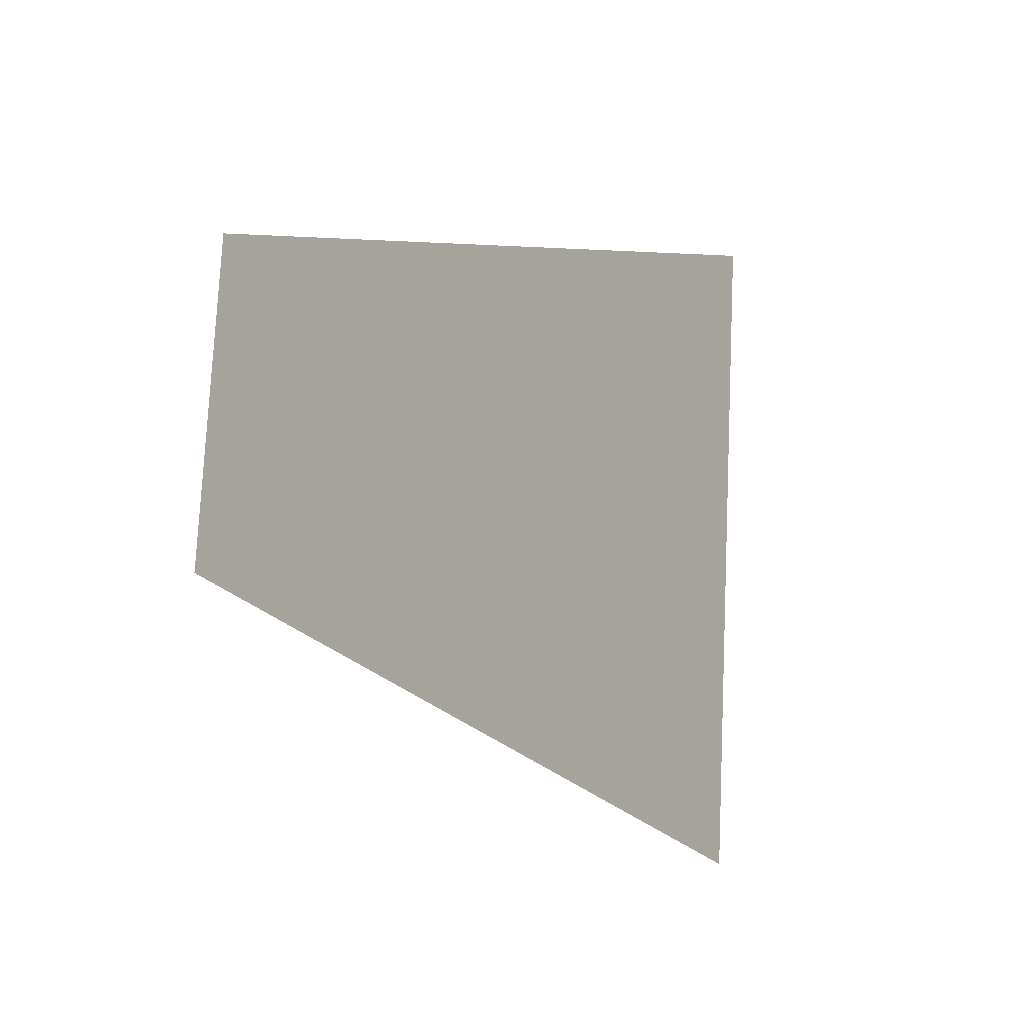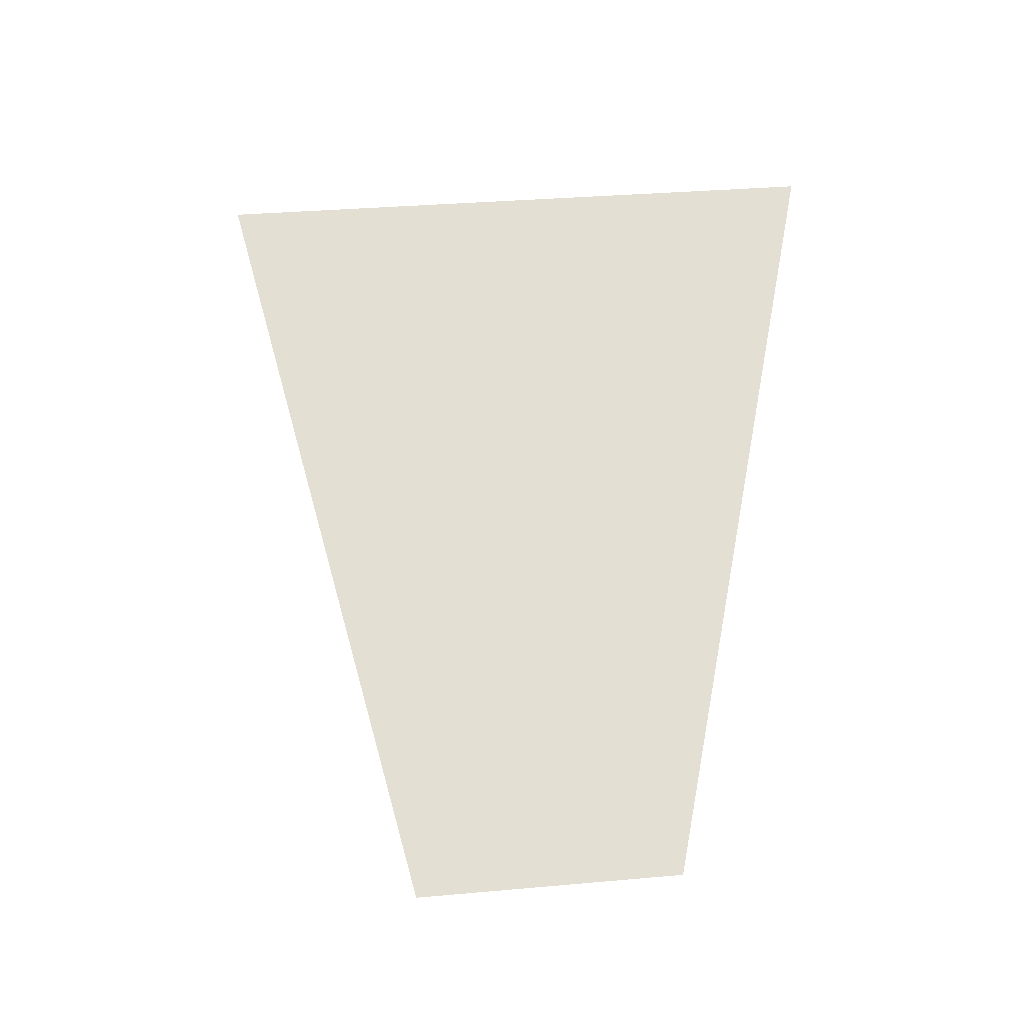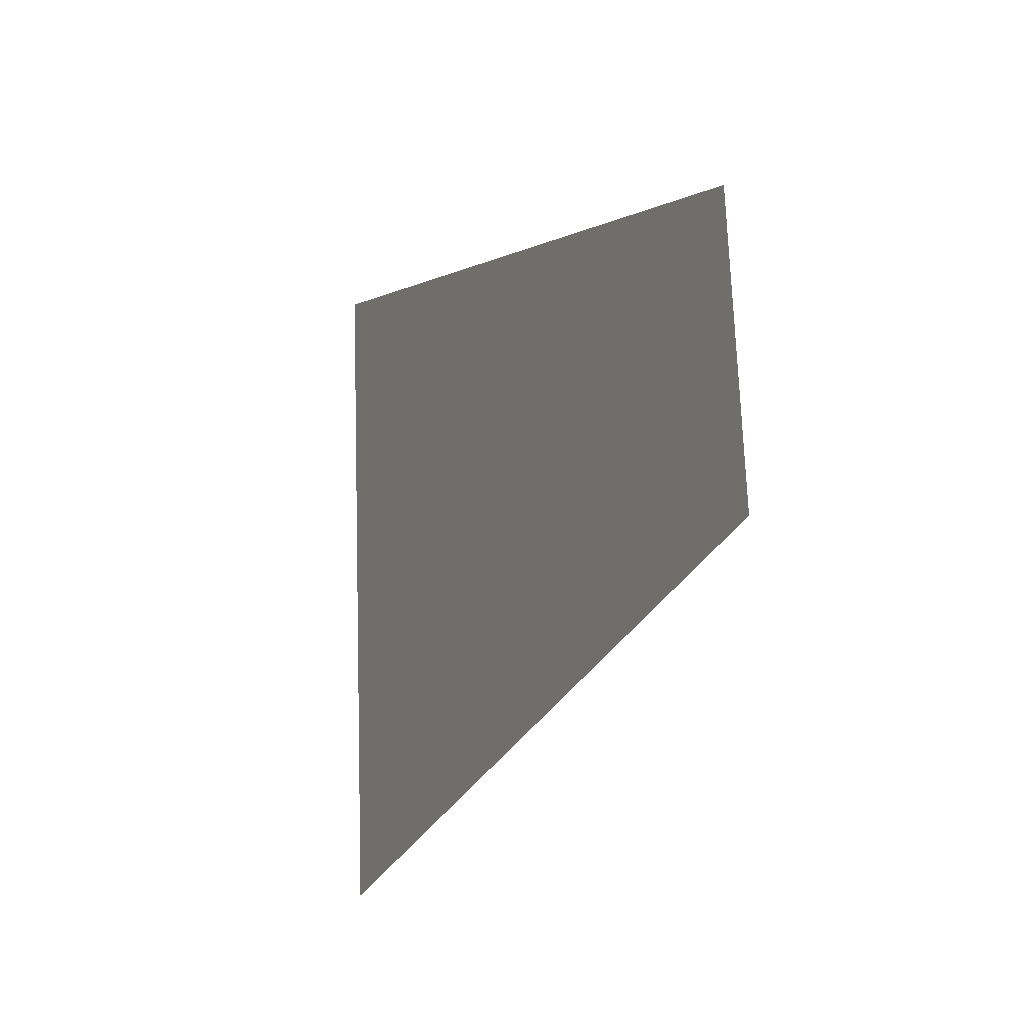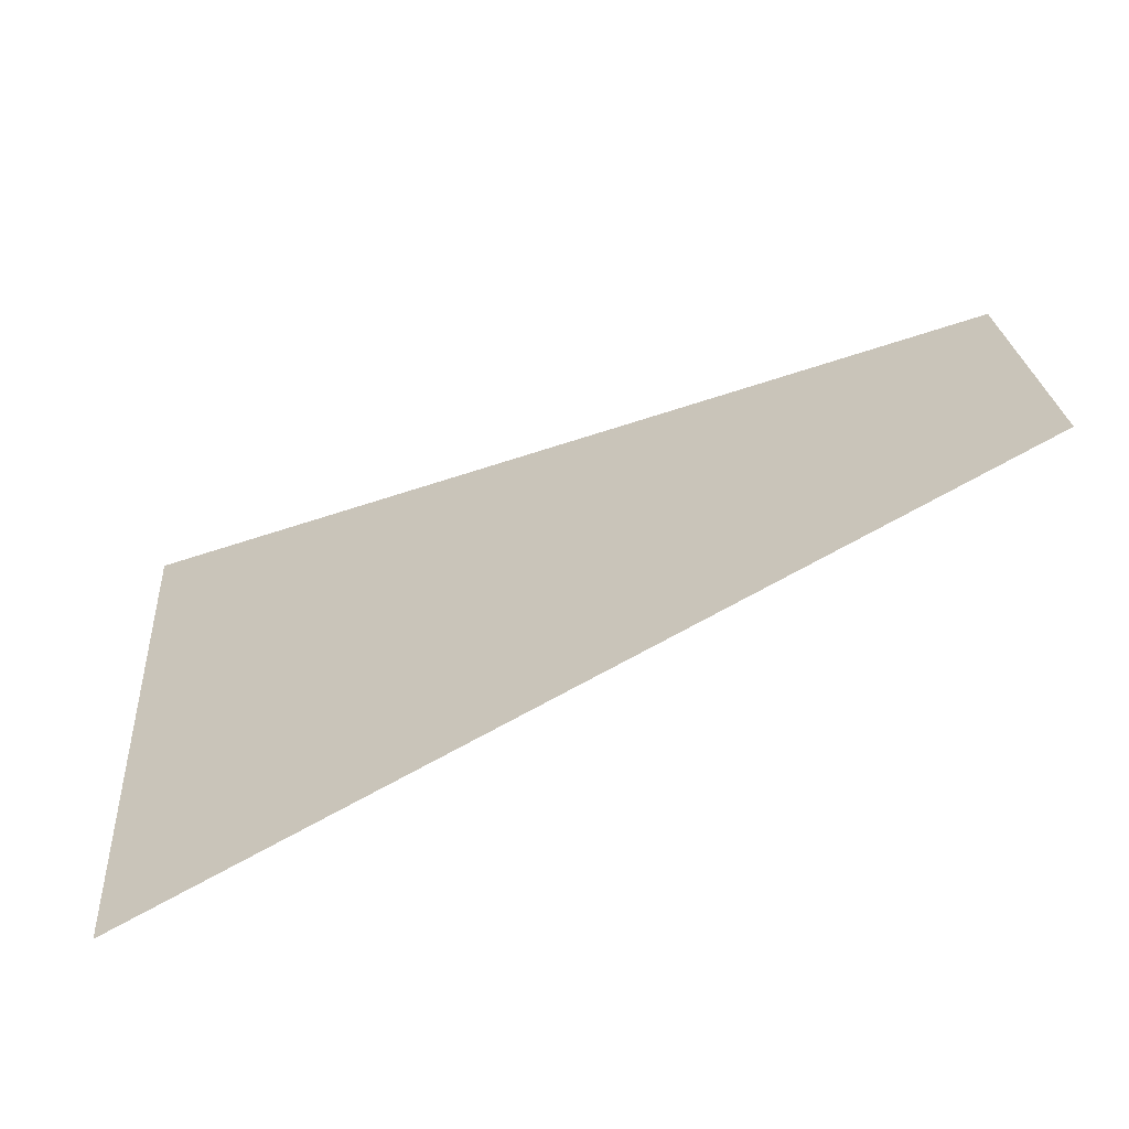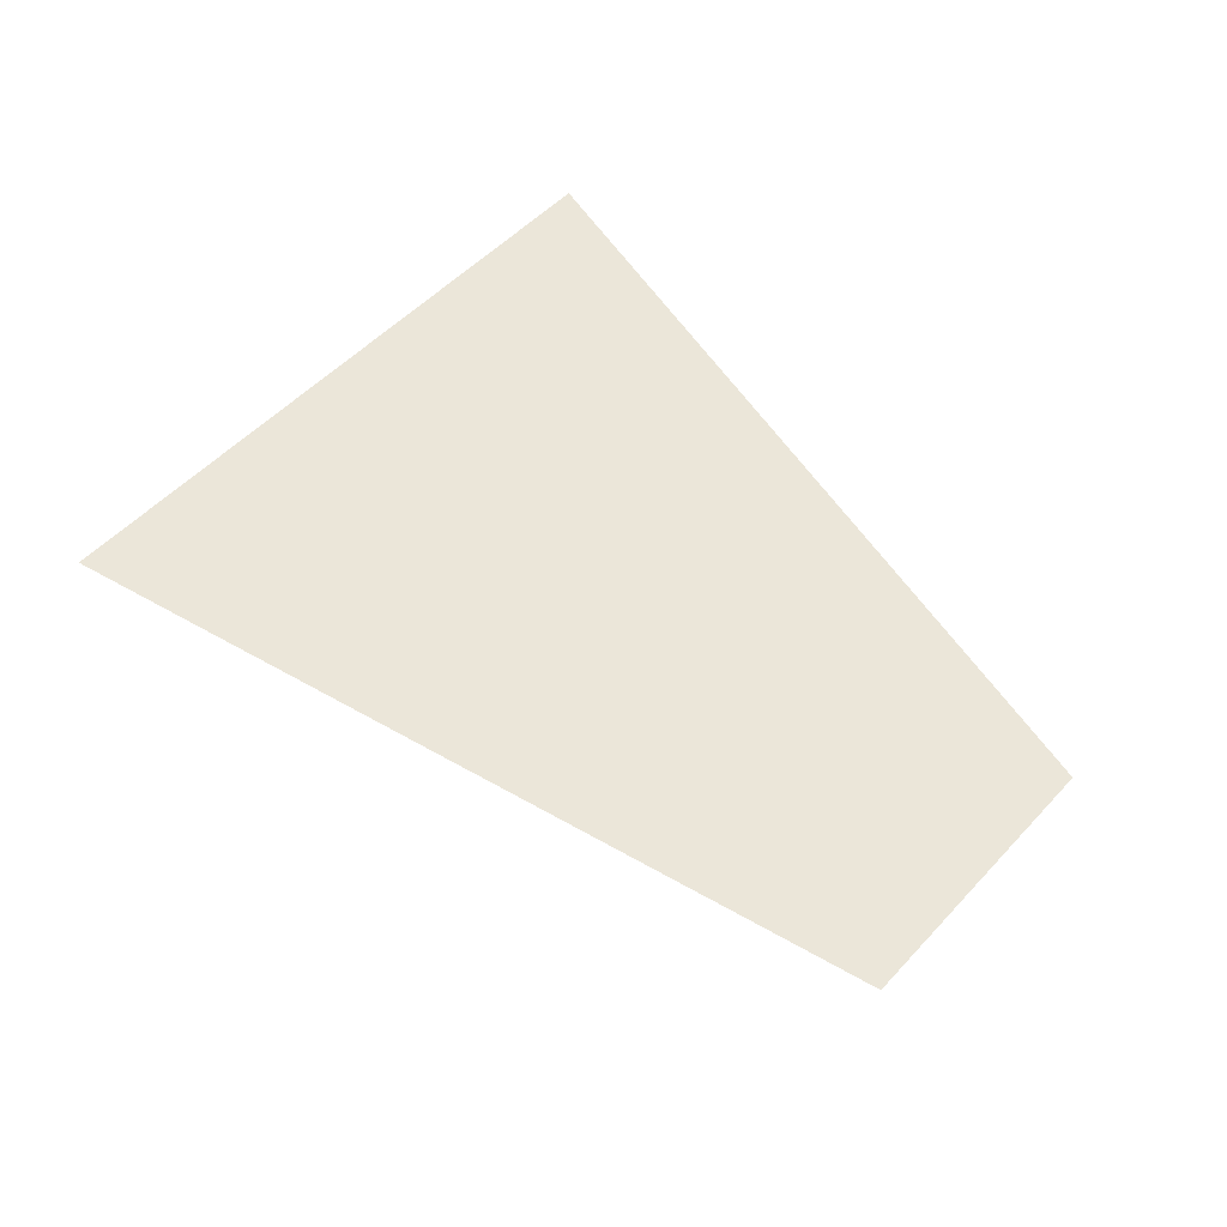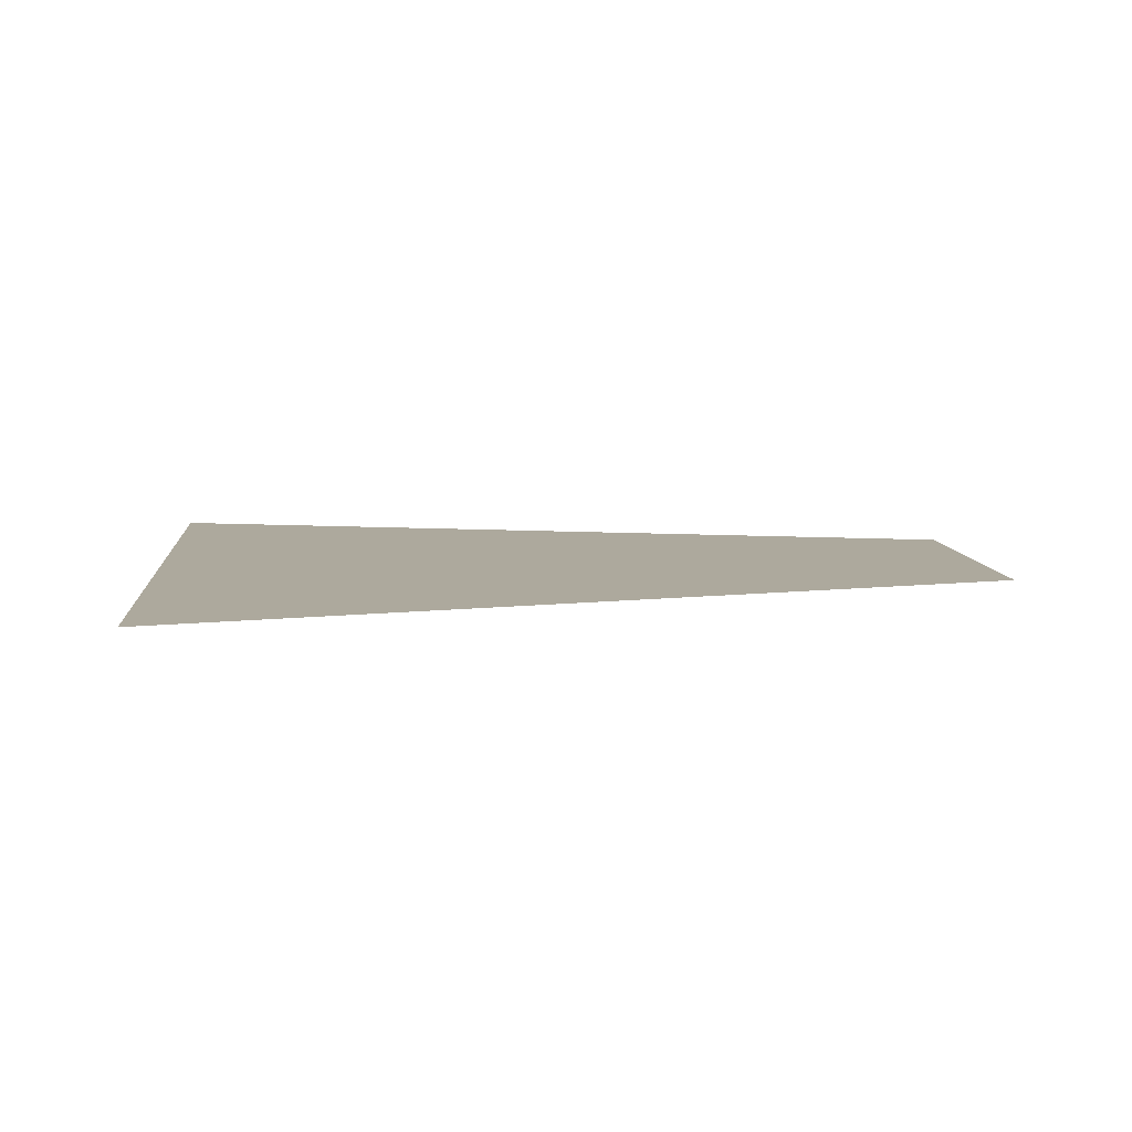
<metadata>
{"format":"obj","ext":"obj","renderer":"f3d","projection":"perspective","resolution":1024,"background":"white","views":[{"elev":-7.4,"azim":124.5,"up":"+Y"},{"elev":66.4,"azim":90.6,"up":"+Z"},{"elev":-13.0,"azim":65.6,"up":"+Y"},{"elev":-63.5,"azim":22.8,"up":"+Y"},{"elev":55.6,"azim":47.4,"up":"+Z"},{"elev":8.8,"azim":-0.8,"up":"+Z"}]}
</metadata>
<code>
g pm0012_81_ScalesCSkin_tz1
v -0.364 0.01282 -6.652e-19
v -0.4226 0.02347 -6.652e-19
v -0.3928 -2.709e-17 -1.621e-17
v -0.3622 -0.00634 -6.652e-19
v -0.4193 -0.02306 -6.652e-19
v -0.364 0.01282 3.5e-05
v -0.3928 -2.709e-17 3.5e-05
v -0.4226 0.02347 3.5e-05
v -0.3622 -0.00634 3.5e-05
v -0.4193 -0.02306 3.5e-05
g pm0012_81_ScalesCSkin_tz1_0
f 3 2 1
f 3 1 4
f 5 2 3
f 3 4 5
f 8 7 6
f 6 7 9
f 8 10 7
f 9 7 10

</code>
